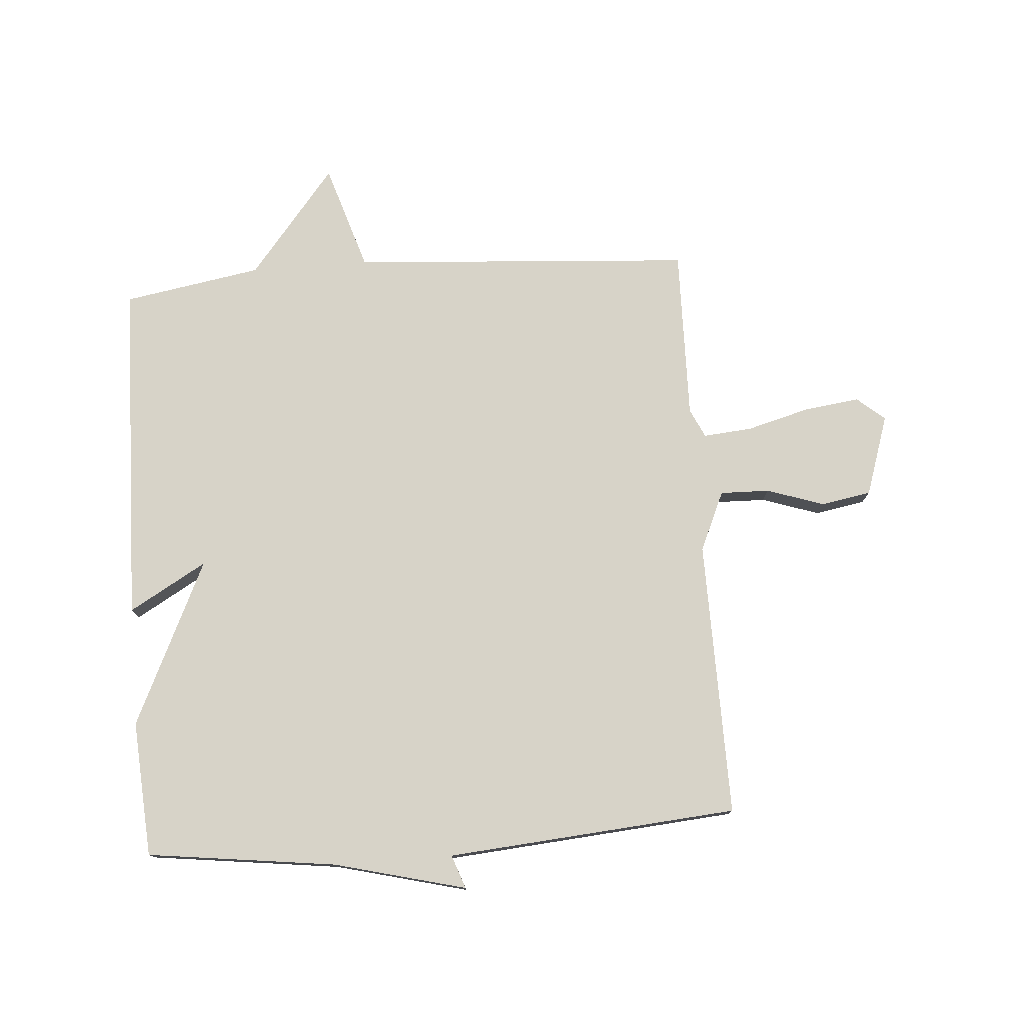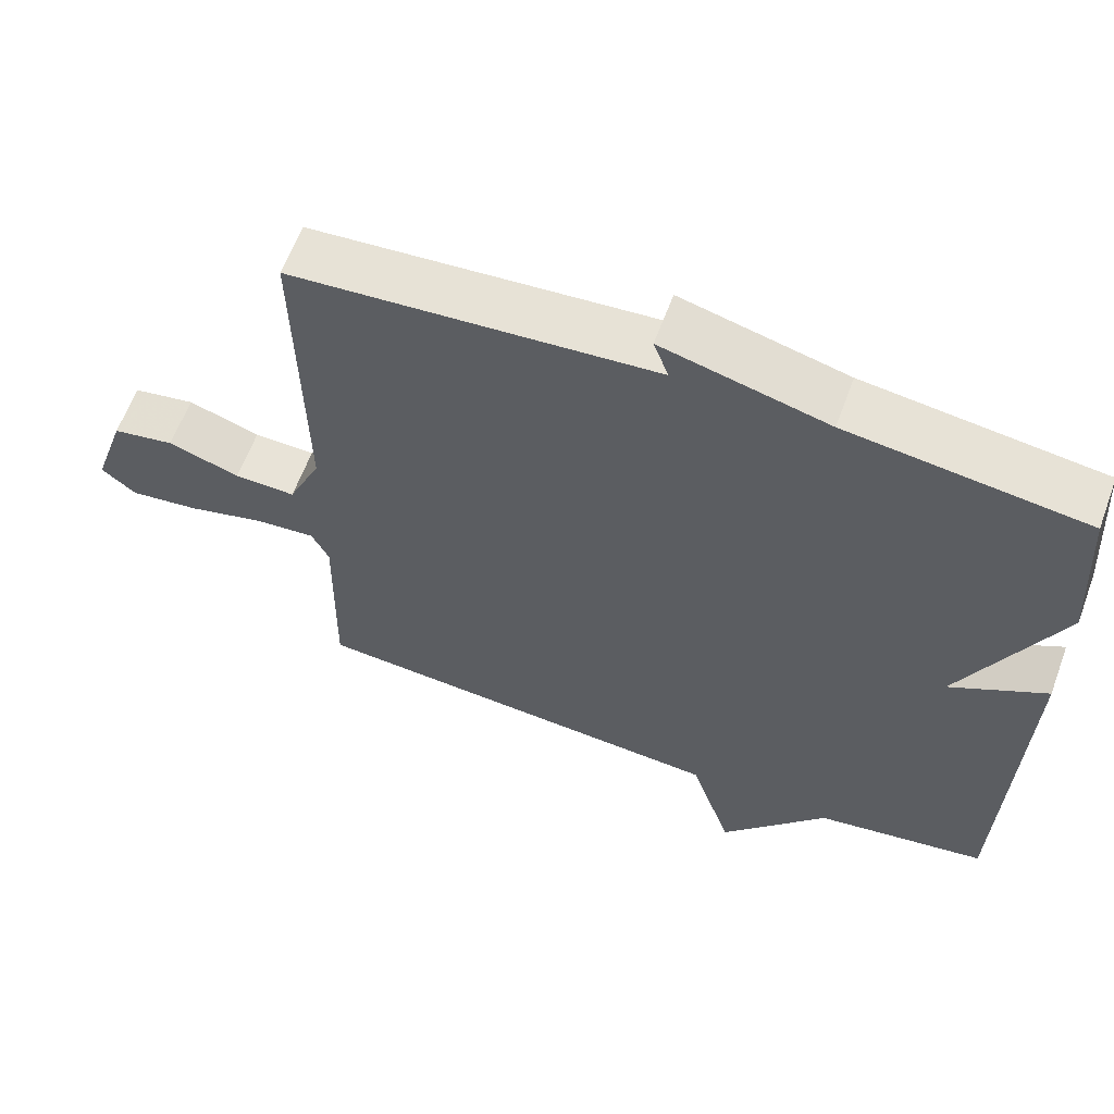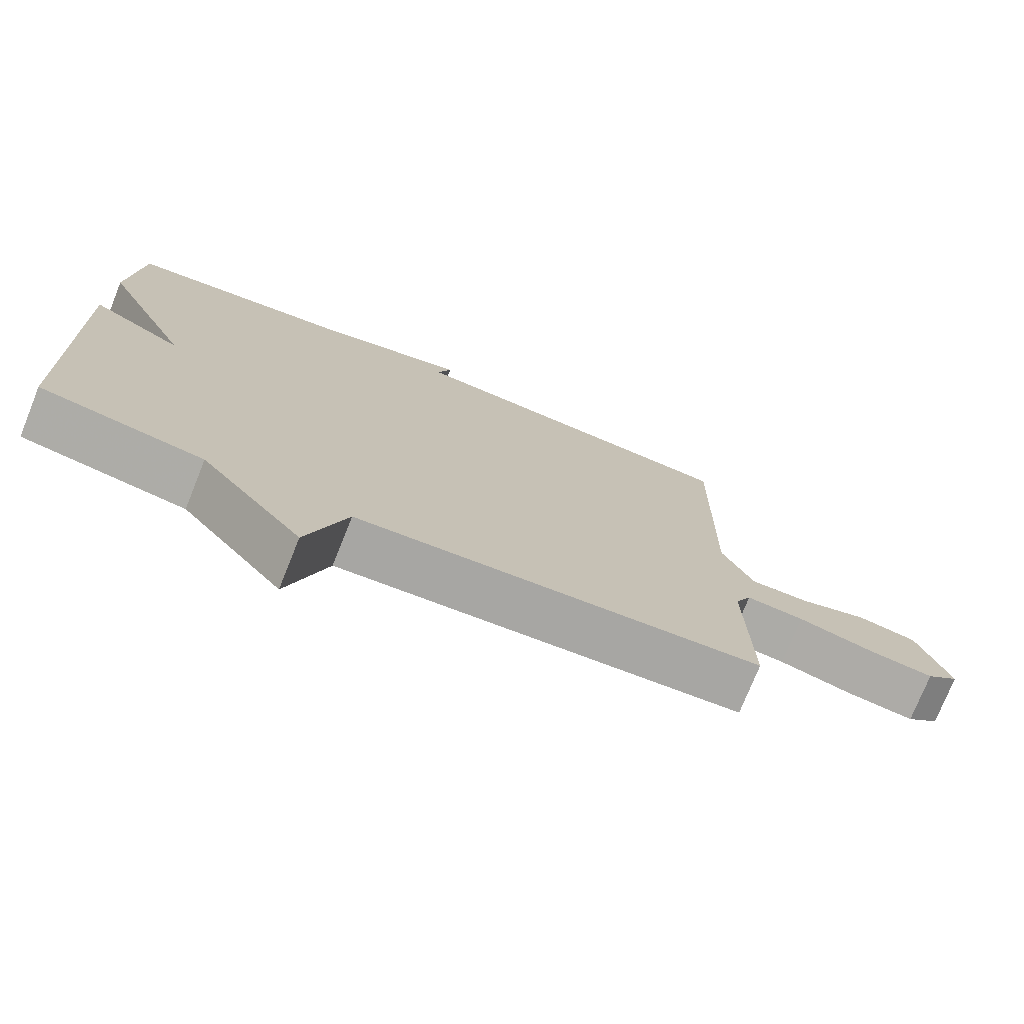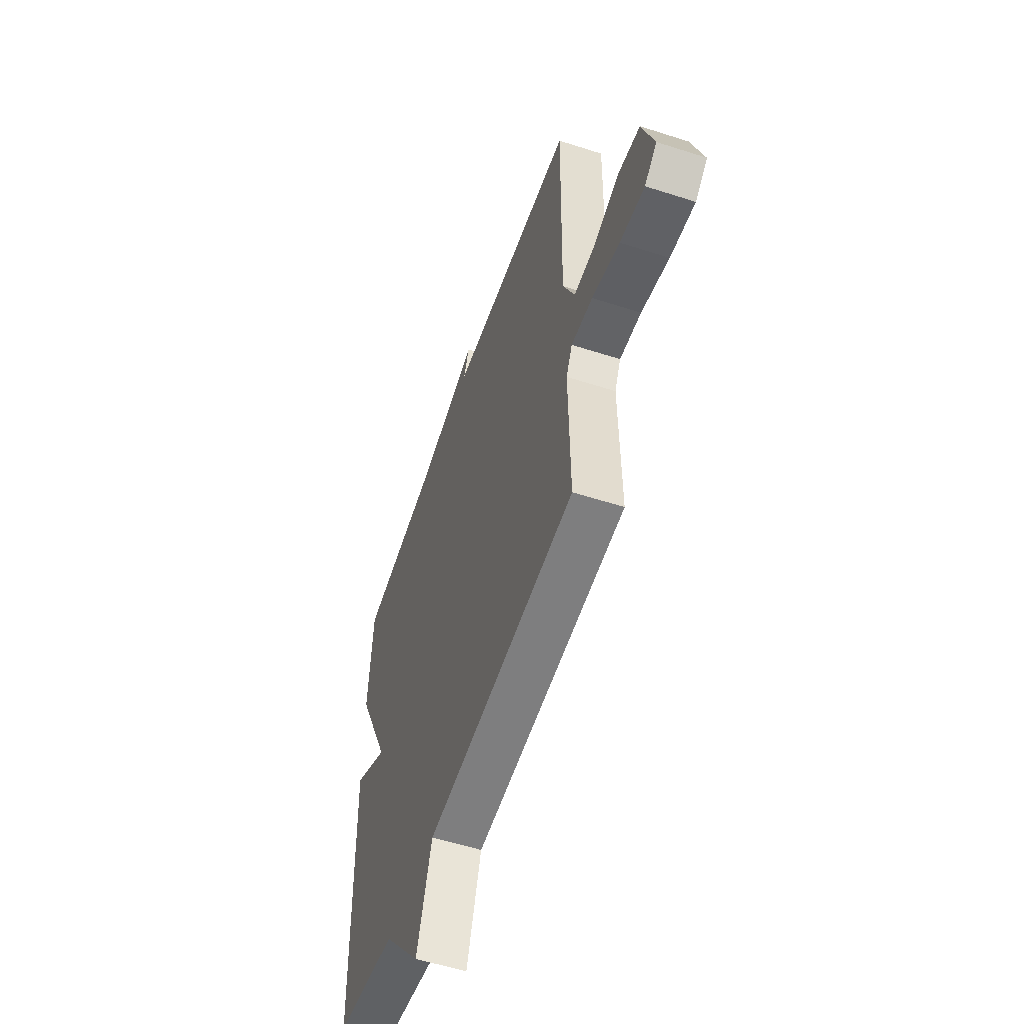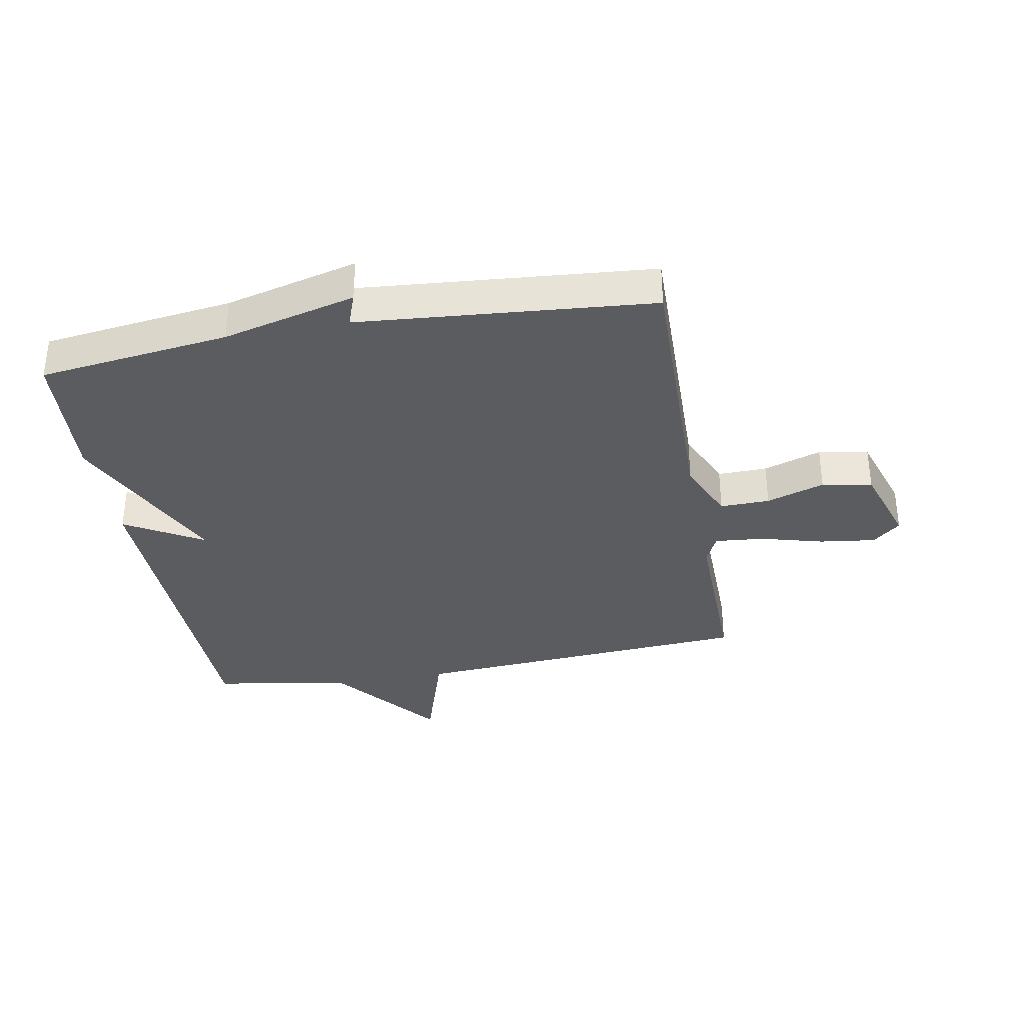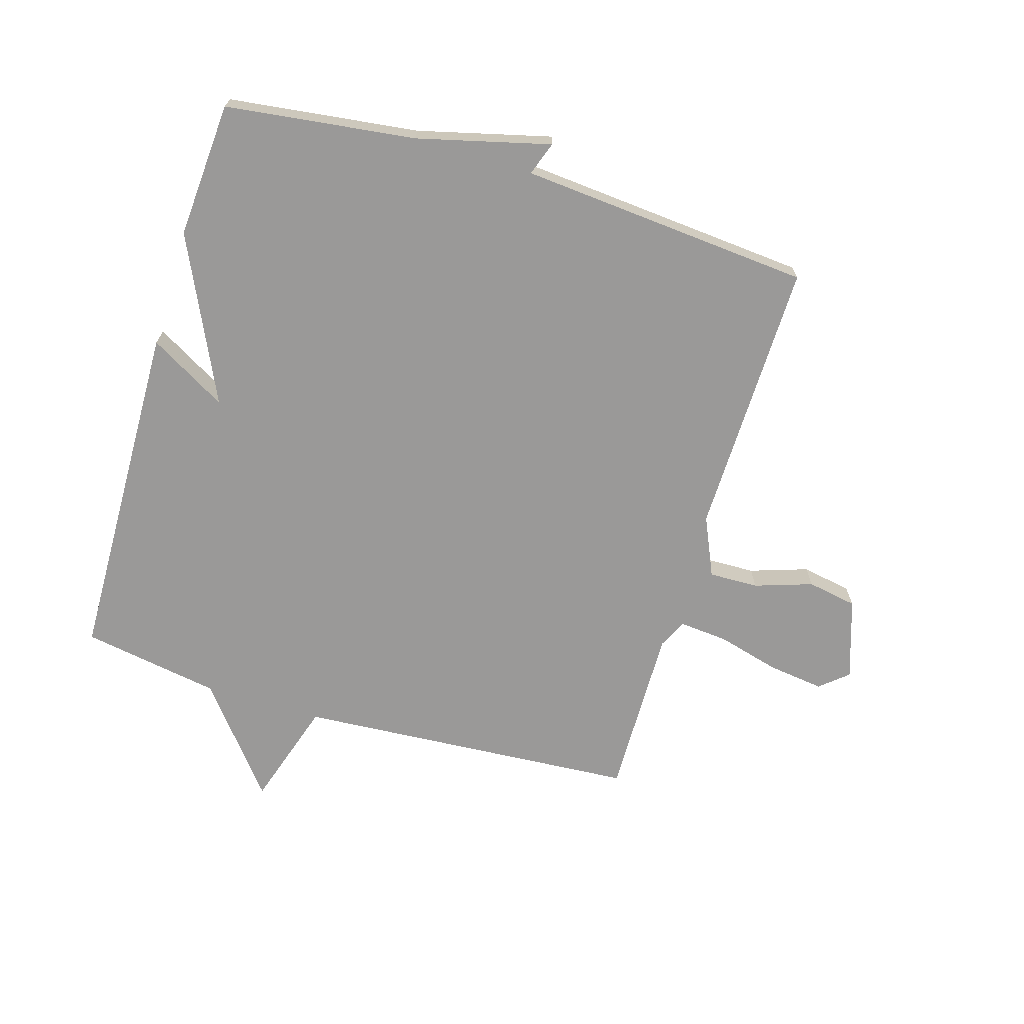
<metadata>
{"format":"obj","ext":"obj","renderer":"f3d","projection":"perspective","resolution":1024,"background":"white","views":[{"elev":76.9,"azim":-4.3,"up":"+Y"},{"elev":62.0,"azim":-159.8,"up":"+Z"},{"elev":-75.3,"azim":-21.9,"up":"+Z"},{"elev":-55.7,"azim":71.2,"up":"+Z"},{"elev":-34.9,"azim":10.2,"up":"+Y"},{"elev":-69.1,"azim":-16.8,"up":"+Y"}]}
</metadata>
<code>
v -0.5 0.07 -0.5
v -0.515 0.07 0.074
v -0.386 0.07 0
v -0.515 0.07 0.274
v -0.5 0.07 0.5
v -0.185 0.07 0.54
v 0.035 0.07 0.596
v 0.015 0.07 0.54
v 0.5 0.07 0.5
v 0.493 0.07 0.04
v 0.537 0.07 -0.059
v 0.619 0.07 -0.057
v 0.715 0.07 -0.025
v 0.798 0.07 -0.04
v 0.842 0.07 -0.174
v 0.796 0.07 -0.213
v 0.703 0.07 -0.201
v 0.599 0.07 -0.173
v 0.518 0.07 -0.166
v 0.495 0.07 -0.214
v 0.5 0.07 -0.5
v -0.07 0.07 -0.539
v -0.126 0.07 -0.717
v -0.27 0.07 -0.539
v -0.5 0 -0.5
v -0.515 0 0.074
v -0.386 0 0
v -0.515 0 0.274
v -0.5 0 0.5
v -0.185 0 0.54
v 0.035 0 0.596
v 0.015 0 0.54
v 0.5 0 0.5
v 0.493 0 0.04
v 0.537 0 -0.059
v 0.619 0 -0.057
v 0.715 0 -0.025
v 0.798 0 -0.04
v 0.842 0 -0.174
v 0.796 0 -0.213
v 0.703 0 -0.201
v 0.599 0 -0.173
v 0.518 0 -0.166
v 0.495 0 -0.214
v 0.5 0 -0.5
v -0.07 0 -0.539
v -0.126 0 -0.717
v -0.27 0 -0.539
f 22 23 24
f 22 24 1
f 21 22 1
f 20 21 1
f 19 20 1
f 16 17 18
f 15 16 18
f 14 15 18
f 13 14 18
f 12 13 18
f 11 12 18 19
f 10 11 19 1
f 8 9 10 1
f 6 7 8 1
f 3 4 5 6
f 1 2 3
f 1 3 6
f 48 47 46
f 25 48 46
f 25 46 45
f 25 45 44
f 25 44 43
f 42 41 40
f 42 40 39
f 42 39 38
f 42 38 37
f 42 37 36
f 43 42 36 35
f 25 43 35 34
f 25 34 33 32
f 25 32 31 30
f 30 29 28 27
f 27 26 25
f 30 27 25
f 1 25 26 2
f 2 26 27 3
f 3 27 28 4
f 4 28 29 5
f 5 29 30 6
f 6 30 31 7
f 7 31 32 8
f 8 32 33 9
f 9 33 34 10
f 10 34 35 11
f 11 35 36 12
f 12 36 37 13
f 13 37 38 14
f 14 38 39 15
f 15 39 40 16
f 16 40 41 17
f 17 41 42 18
f 18 42 43 19
f 19 43 44 20
f 20 44 45 21
f 21 45 46 22
f 22 46 47 23
f 23 47 48 24
f 24 48 25 1

</code>
